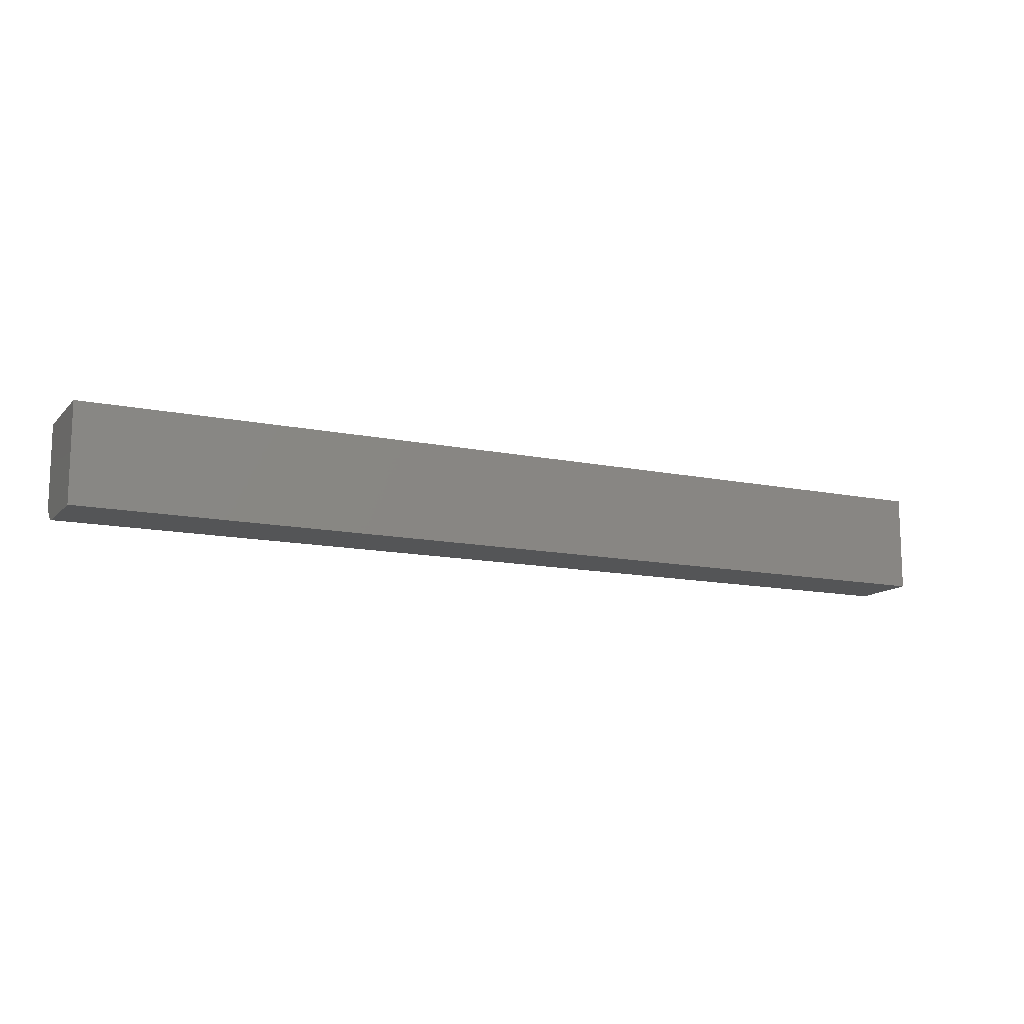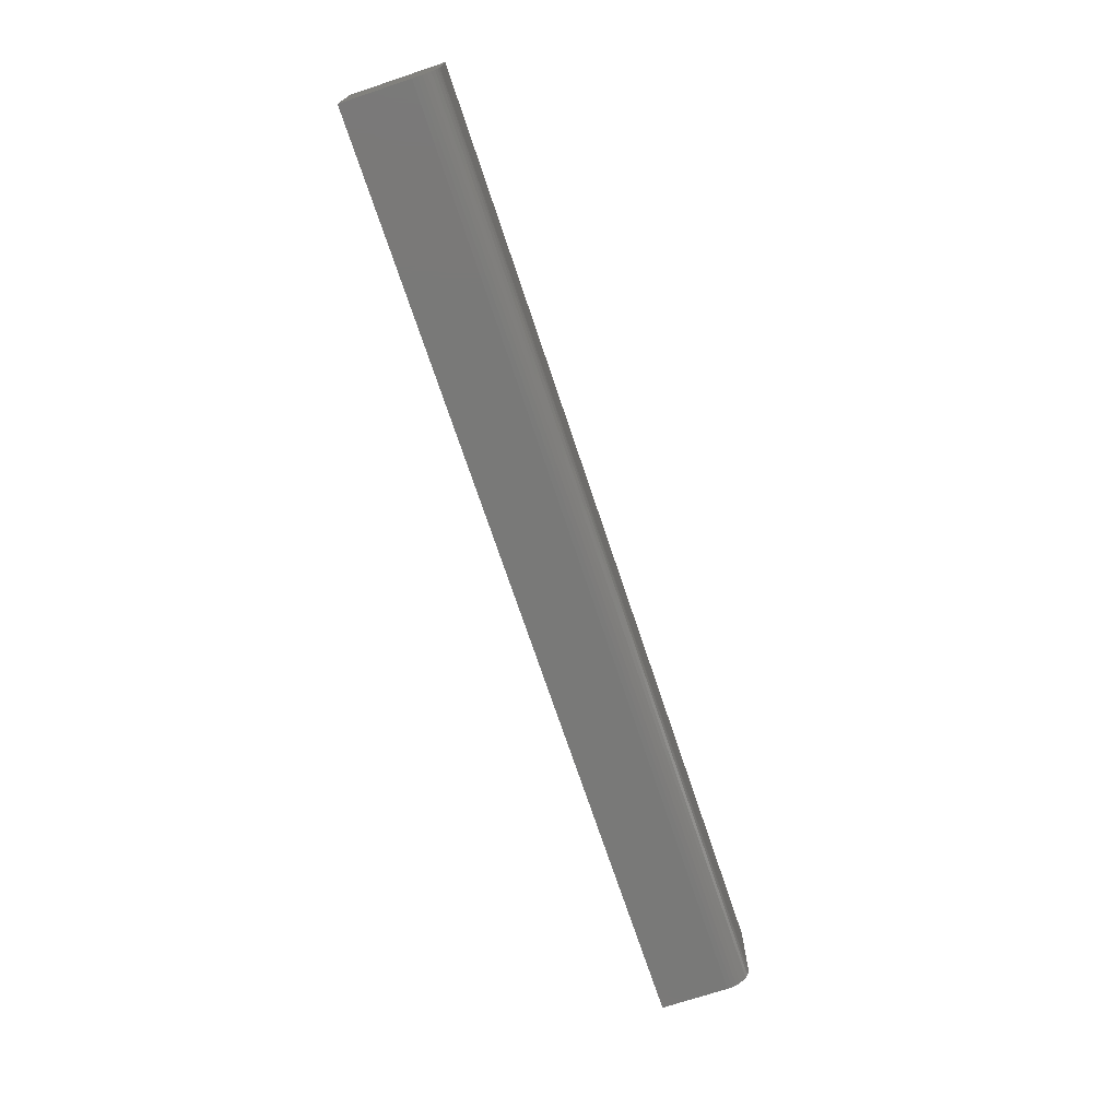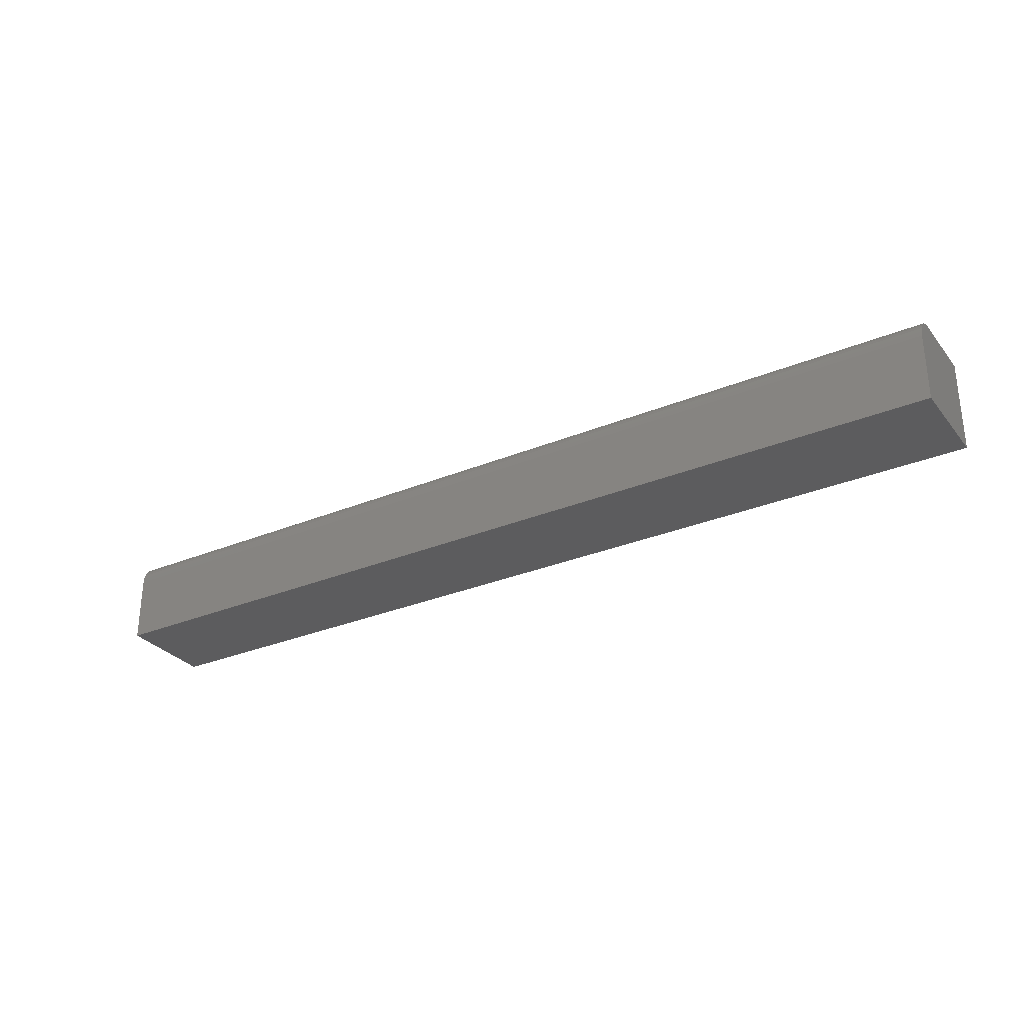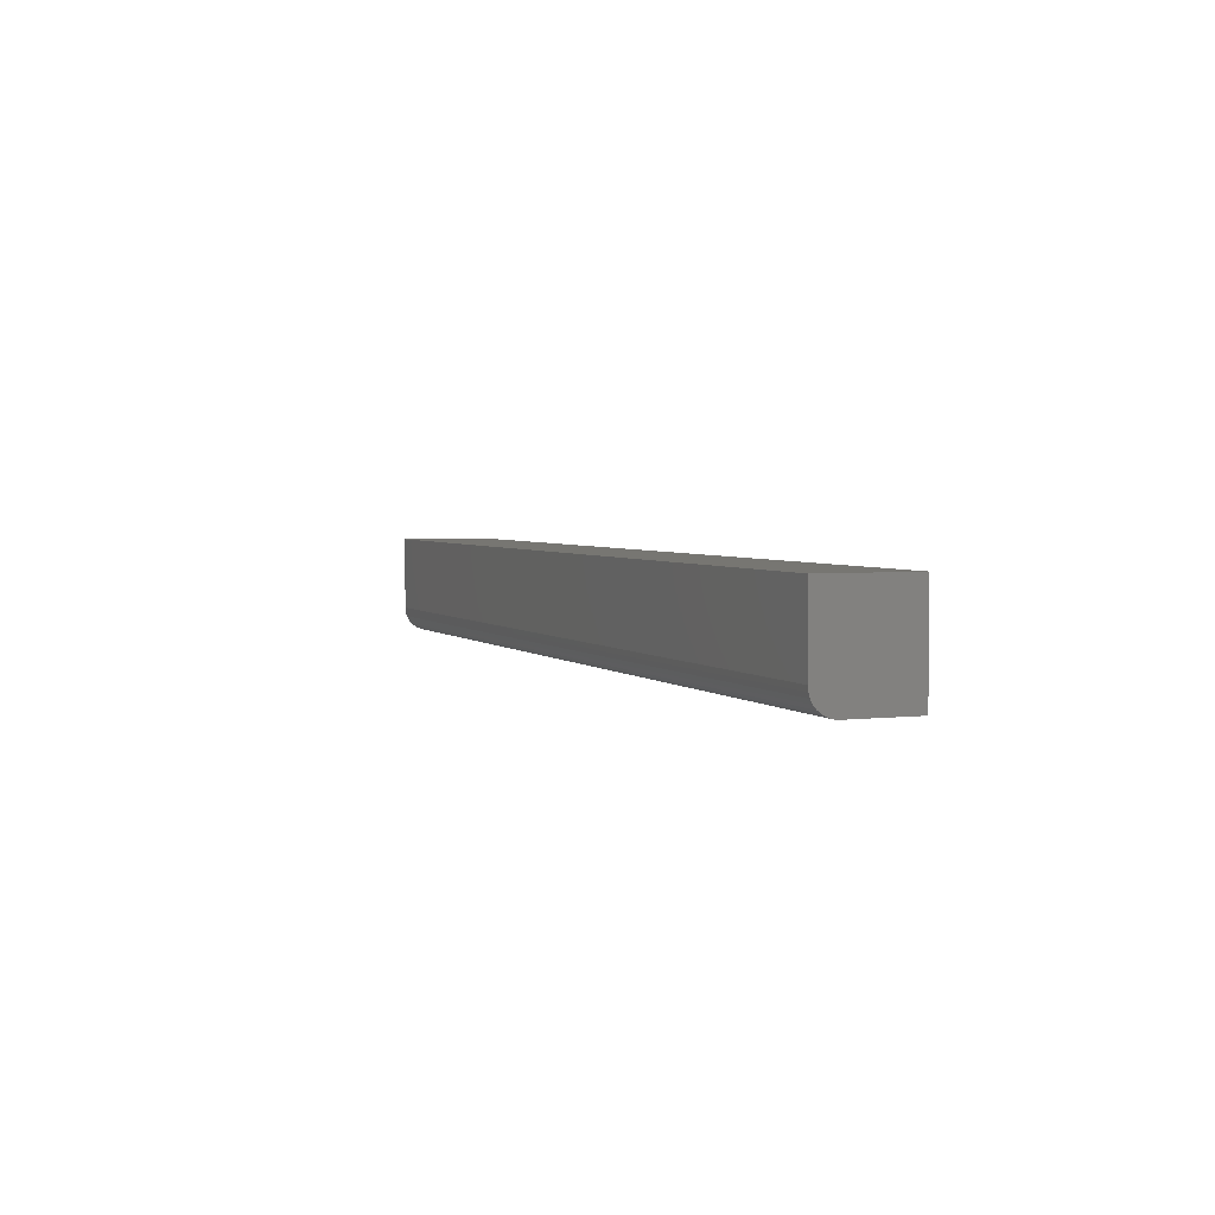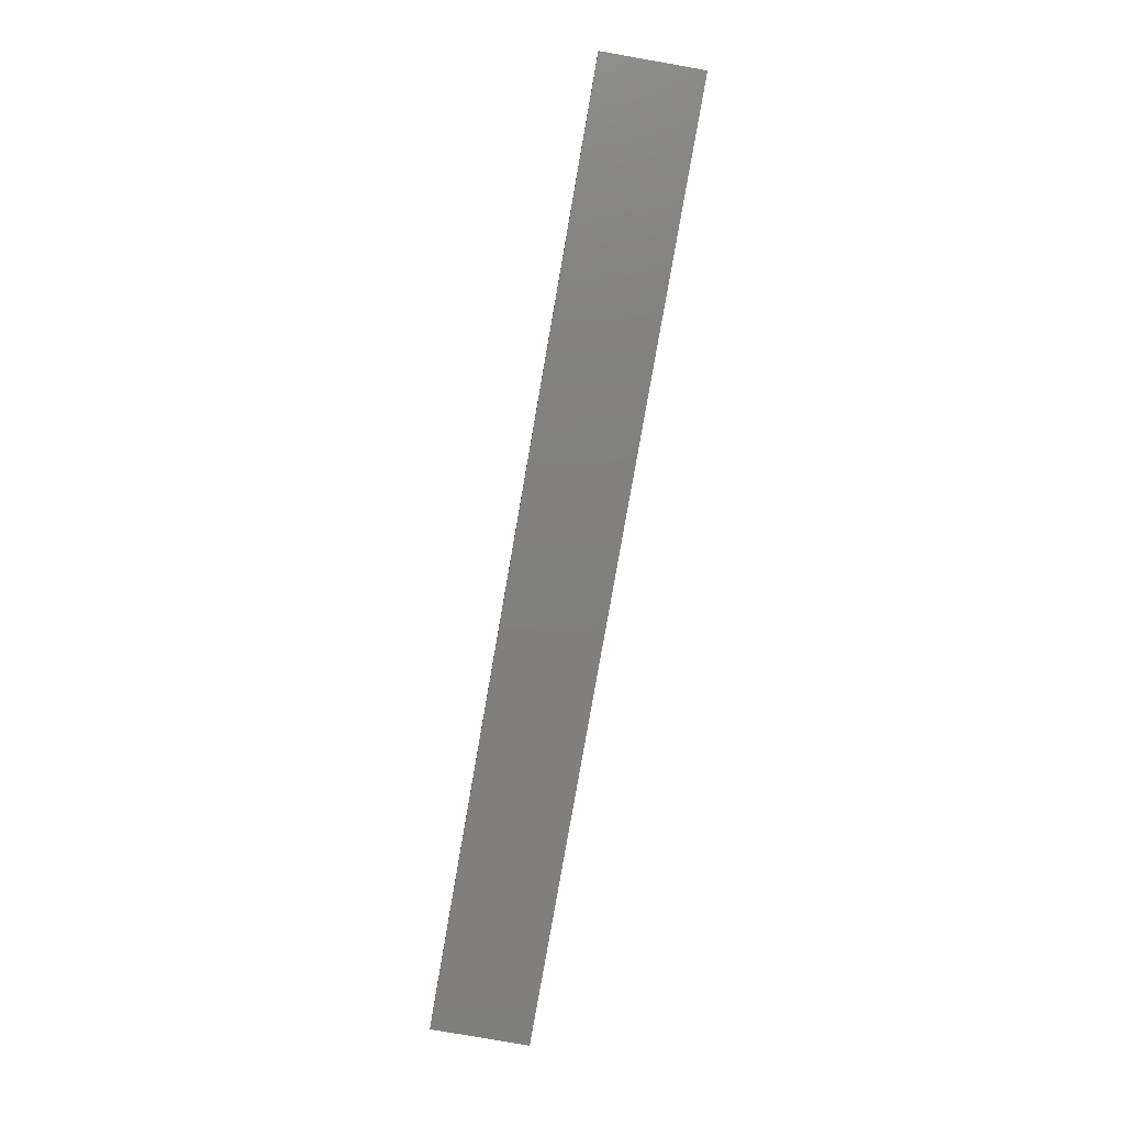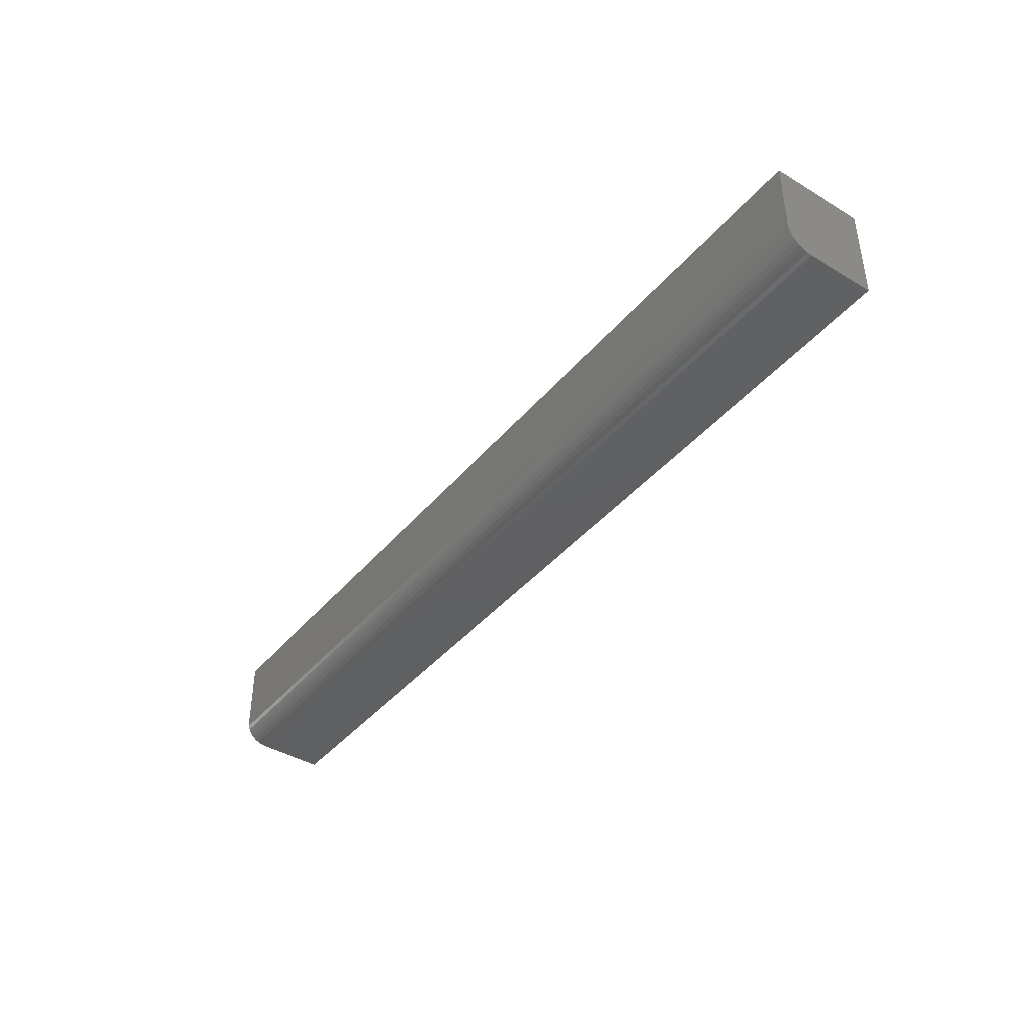
<metadata>
{"format":"stl","ext":"stl","renderer":"f3d","projection":"perspective","resolution":1024,"background":"white","views":[{"elev":-12.9,"azim":-25.7,"up":"+Z"},{"elev":-72.0,"azim":108.4,"up":"+Z"},{"elev":-29.9,"azim":-148.7,"up":"+Y"},{"elev":3.4,"azim":-112.1,"up":"+Z"},{"elev":-79.9,"azim":-99.9,"up":"+Y"},{"elev":-41.1,"azim":-126.0,"up":"+Z"}]}
</metadata>
<code>
# stl→obj: 24 verts, 44 faces
v -0.75 2.168e-18 -0.03906
v -0.75 8.765e-18 0.07977
v 0.75 1.687e-16 -0.03906
v 0.75 1.753e-16 0.07977
v -0.75 -0.03906 -0.07812
v -0.75 -0.02411 -0.07515
v -0.75 -0.03144 -0.07737
v -0.75 -0.1484 -0.07812
v -0.75 -0.1484 0.07977
v -0.75 -0.0007506 -0.04668
v -0.75 -0.002973 -0.05401
v -0.75 -0.006583 -0.06076
v -0.75 -0.01144 -0.06668
v -0.75 -0.01736 -0.07154
v 0.75 -0.03906 -0.07812
v 0.75 -0.02411 -0.07515
v 0.75 -0.1484 -0.07812
v 0.75 -0.03144 -0.07737
v 0.75 -0.01144 -0.06668
v 0.75 -0.006583 -0.06076
v 0.75 -0.002973 -0.05401
v 0.75 -0.1484 0.07977
v 0.75 -0.0007506 -0.04668
v 0.75 -0.01736 -0.07154
f 1 2 3
f 3 2 4
f 5 6 7
f 8 9 2
f 8 2 1
f 8 1 10
f 8 10 11
f 8 11 12
f 8 12 13
f 8 13 14
f 8 14 6
f 8 6 5
f 15 16 17
f 15 18 16
f 19 20 21
f 22 17 23
f 22 23 3
f 22 3 4
f 23 17 16
f 23 16 24
f 23 24 19
f 23 19 21
f 8 5 17
f 17 5 15
f 1 3 10
f 10 3 23
f 10 23 11
f 11 23 21
f 11 21 12
f 12 21 20
f 12 20 13
f 13 20 19
f 13 19 14
f 14 19 24
f 14 24 6
f 6 24 16
f 6 16 7
f 7 16 18
f 7 18 5
f 5 18 15
f 8 17 9
f 9 17 22
f 22 4 9
f 9 4 2

</code>
